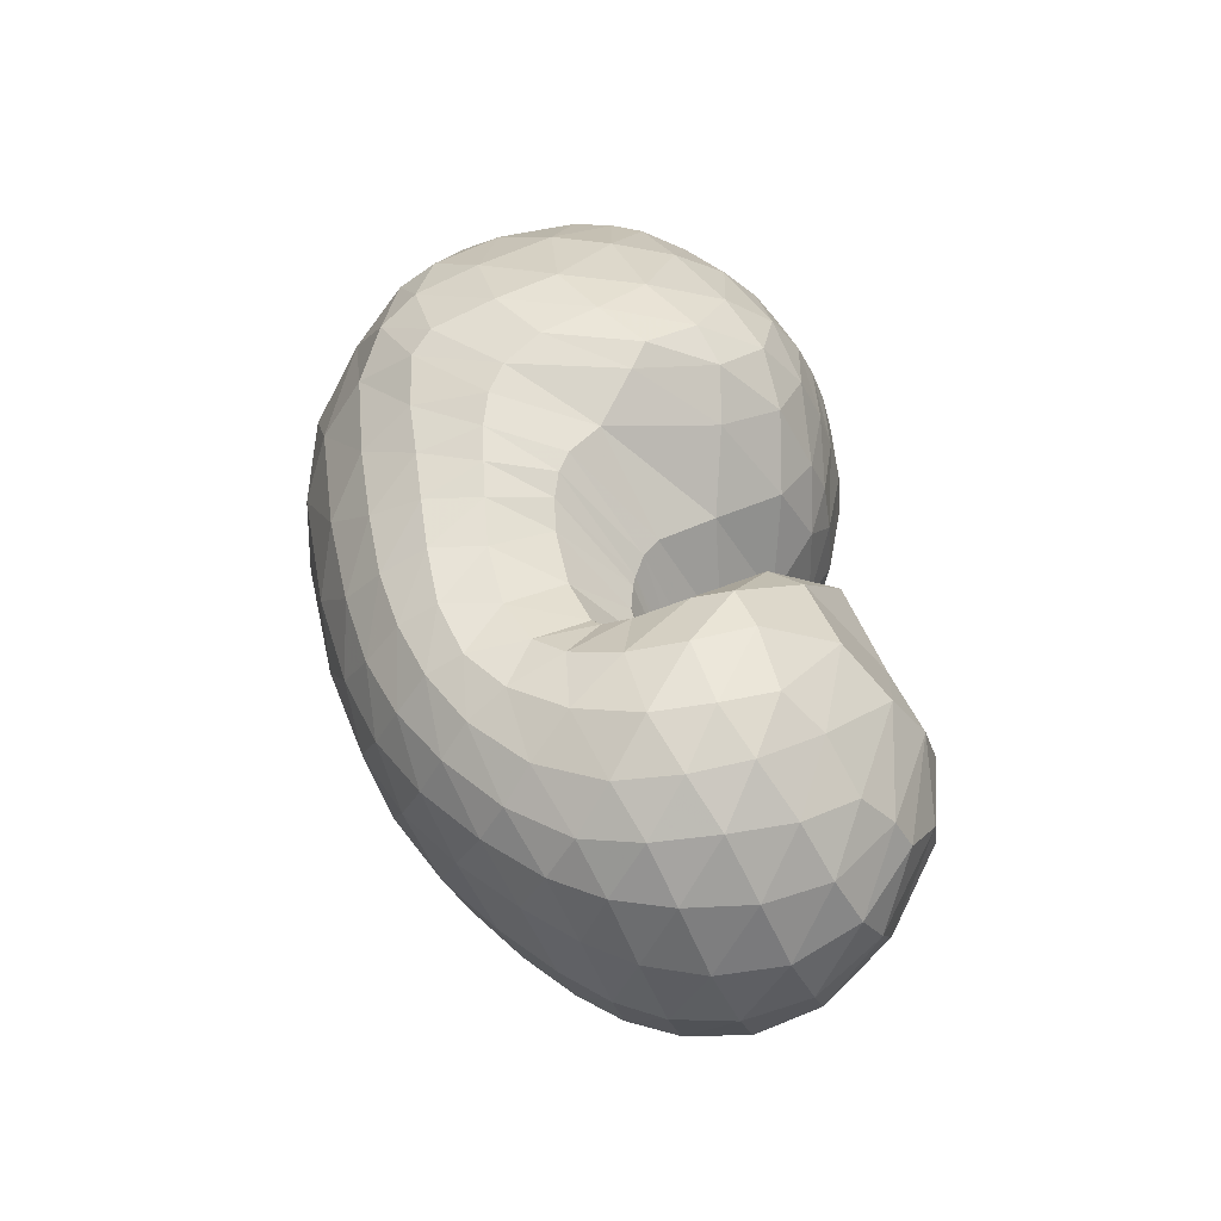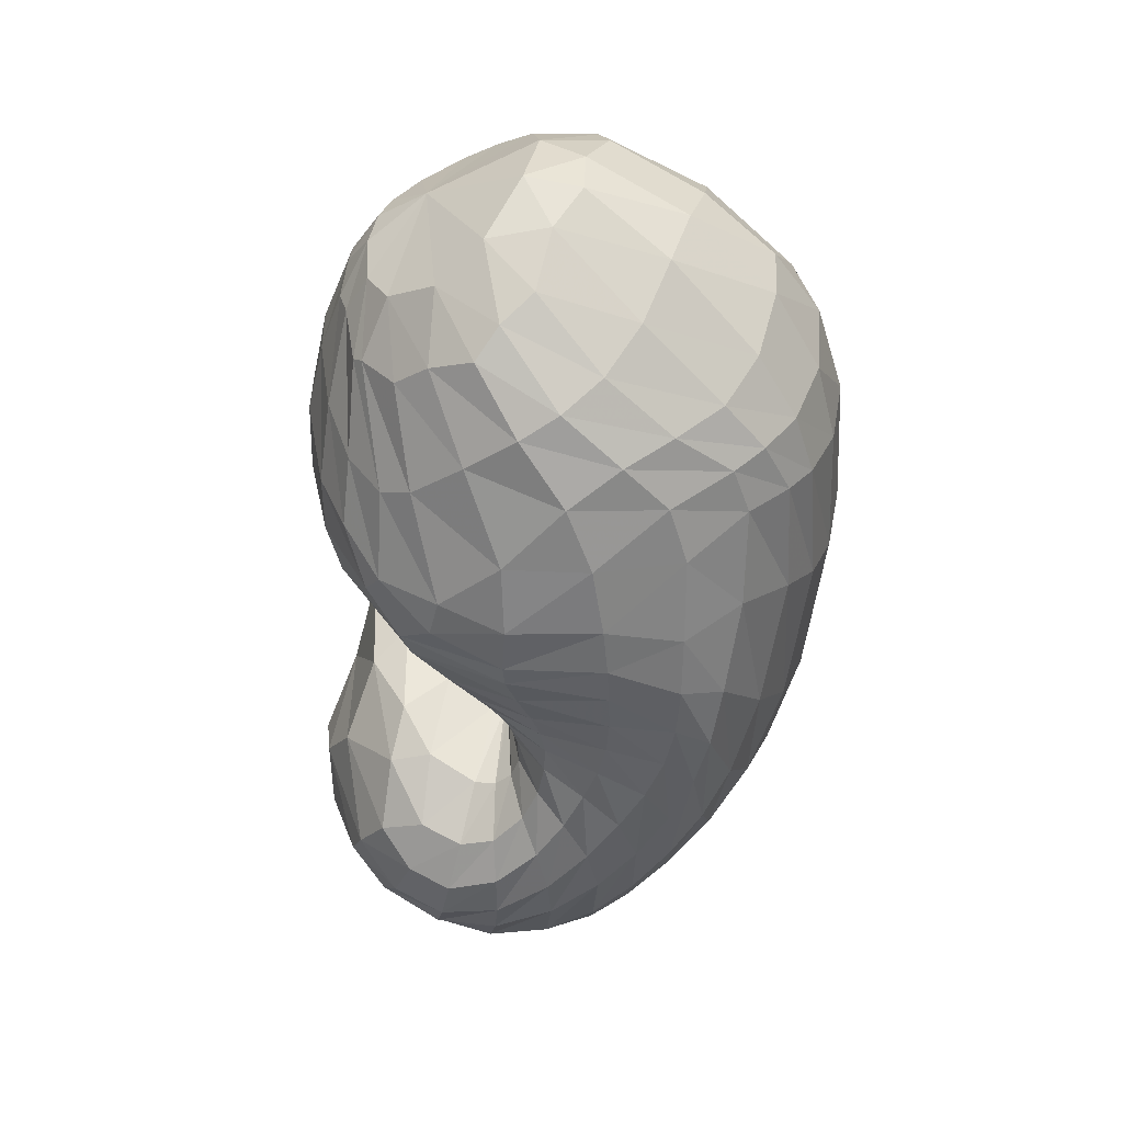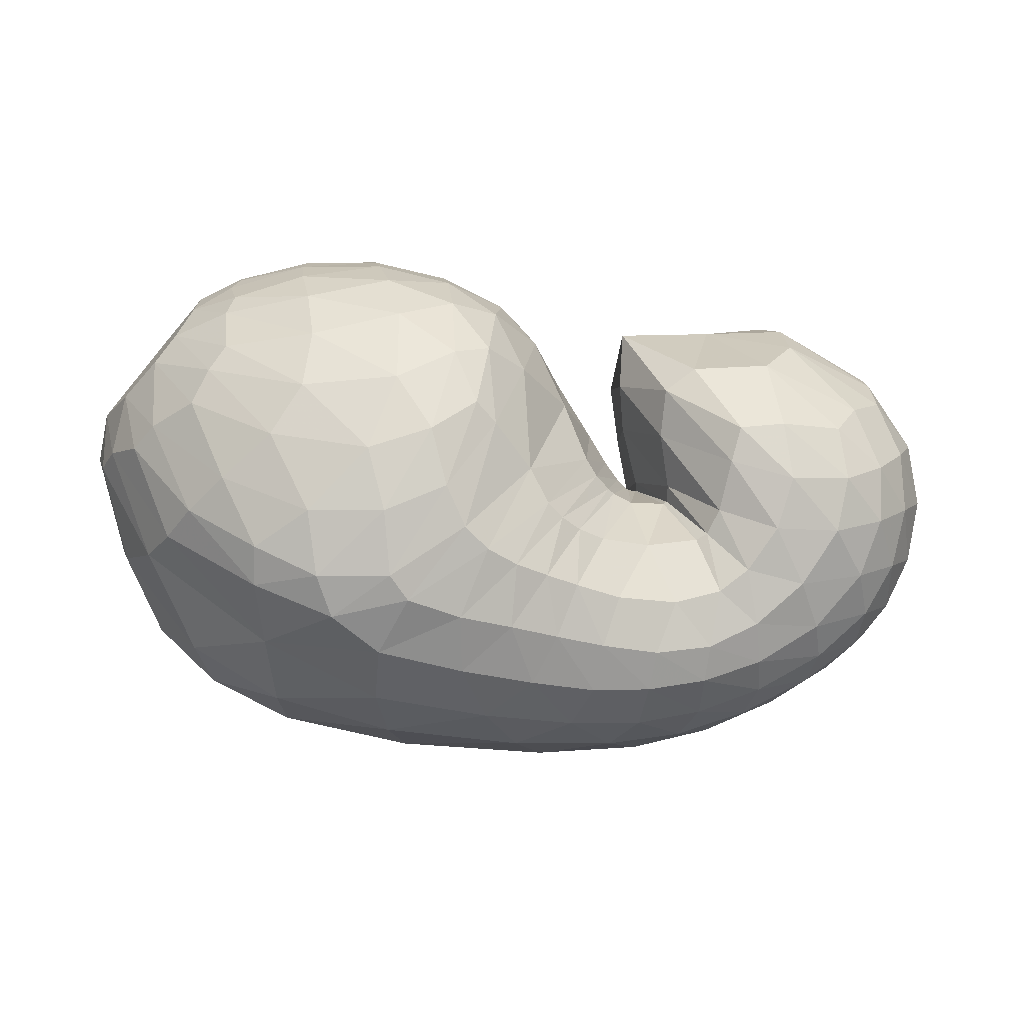
<metadata>
{"format":"obj","ext":"obj","renderer":"f3d","projection":"perspective","resolution":1024,"background":"white","views":[{"elev":44.9,"azim":74.4,"up":"+Z"},{"elev":-54.7,"azim":-99.0,"up":"+Z"},{"elev":-13.2,"azim":-7.2,"up":"+Y"}]}
</metadata>
<code>
v 71.09 169.9 139.2
v 99.71 190.8 150.4
v 146.5 195.4 160.3
v 190.5 180.7 161.8
v 217 155.3 145.2
v 235.1 124.5 146.5
v 243 116.2 143.2
v 246.5 114.3 144.7
v 246.4 117.3 146.8
v 237.2 148.6 166.8
v 271.6 172.3 161.1
v 97.1 185.2 162.7
v 146.8 185.3 183.8
v 187.5 165 195.5
v 95.54 171.6 183
v 152 157.8 213.1
v 177.8 124.4 223.6
v 197.8 104.8 211.2
v 209.3 88.93 207.1
v 224.9 83.73 198.5
v 258.7 85.29 194.1
v 266.1 95.03 199.3
v 272.3 122.7 208.8
v 93.25 147.9 199.9
v 141.4 106.6 225.7
v 82.11 127.4 199
v 105 75.29 209.7
v 149.6 64.58 219.5
v 173.9 52.5 211.7
v 207.7 47.9 204.7
v 243.5 44.39 197
v 279.2 55.43 196.2
v 306.7 87.4 205.2
v 308.6 124.5 205
v 62.22 116 178.7
v 109.4 47.4 185.3
v 185.9 23.72 182
v 240.7 22.83 176.5
v 283.9 35.24 177.3
v 323.3 63.03 180
v 337.6 100.1 186.4
v 330.7 141.1 180.4
v 49.48 115.8 149.9
v 72.07 59.61 133.7
v 118.6 27.55 138.3
v 210.1 15.67 143
v 271.7 24.8 144
v 317.2 48.46 148.1
v 343.1 75.34 145.3
v 354.9 115 146.3
v 332.6 157.4 157.1
v 49.13 124.2 113.2
v 86.09 64.94 93
v 123.5 40.15 92.65
v 218.1 27.99 101.9
v 276.5 42.53 98.28
v 312.4 65.2 95
v 336.2 90.57 97.16
v 345.9 129.7 110.1
v 315.6 173.2 134.3
v 69.53 135.5 82.73
v 101.2 88.84 64.15
v 127.1 60.99 70.01
v 189.8 56.81 61.09
v 227.9 59.19 60.87
v 263.6 71.74 62.61
v 297.5 95.26 66.12
v 319.9 132.1 78.66
v 306 165 95.92
v 88.87 150.4 70.85
v 122.8 118 50.63
v 161.9 100.3 46.01
v 188.8 94.04 48.07
v 214 90.52 54.54
v 238.8 93.83 59.23
v 269.8 104.6 62.85
v 294.3 131.3 67.81
v 283.4 156.2 82.52
v 106.5 172.6 82.65
v 165.6 150.8 54.88
v 110.6 185.7 100.3
v 161.2 182.2 84.77
v 189.3 160.3 67.99
v 208 142.4 72.96
v 222.8 126.3 78.48
v 237.3 116.2 81.89
v 253.5 116 83.27
v 260.8 127.3 85.91
v 249.1 154.2 107.3
v 105.1 192.5 128.5
v 149.8 198.3 132.4
v 189.2 185.3 124
v 84.08 183.9 145.3
v 82.51 180.1 154.1
v 80.62 171.6 167.5
v 74.85 158.6 176.4
v 67.84 148.5 175.4
v 57.38 139 164
v 49.5 137.7 142.6
v 50.76 142.4 118.9
v 63.56 151.9 99.54
v 78.16 164.4 93.69
v 89.04 177.8 103.1
v 91.37 184.7 117.1
v 87.42 186 133.8
v 122.3 195.1 157.4
v 96.95 188 155.8
v 99.36 191.5 141.9
v 123.5 197 147.7
v 170.5 189.7 160.9
v 120.9 191.8 165.9
v 146.3 191 171.9
v 147.4 198.3 148.1
v 169.4 194 144.8
v 203.1 172.4 155.3
v 171.1 185.1 174.5
v 192.1 175 174.3
v 191.8 182.9 145.4
v 228.8 134.6 147.7
v 204.4 160.8 176.1
v 214.3 136.3 181.1
v 215.2 154.2 103.2
v 225.2 141.1 108.9
v 204.9 172.5 129
v 239.9 118.8 144.3
v 221.7 116 183.8
v 225.5 110.4 182.5
v 231.8 131.6 110.7
v 237.2 124.2 110.2
v 244.1 115.3 143.3
v 230.3 106.5 179.2
v 232.6 105.1 177.8
v 241.7 119.9 109.7
v 245.3 118.2 110.2
v 246.8 114.5 145.1
v 239.2 102.6 175.1
v 251.2 102.7 174.4
v 248 118.3 111.3
v 249 119.4 112.1
v 239.9 134.9 156.6
v 252.4 103.5 174.9
v 252.2 108.4 177.9
v 249 122.7 113.5
v 244.6 139.5 120.4
v 238.6 168.8 165.6
v 248.5 125.1 185.2
v 249.6 140.6 190.5
v 238.7 155.7 138.9
v 259.7 148.4 192.6
v 286 150.3 193.8
v 298.6 162.1 179.9
v 299.4 173.2 164.2
v 295.5 179.3 148.1
v 287.9 177.8 126.1
v 272.1 172 114.5
v 248.5 166.1 128.9
v 119.6 187.3 174.2
v 93.74 179.9 169.2
v 171 177.7 190.5
v 119.3 179.6 185.9
v 149.1 174.9 198.7
v 171 164.4 207
v 183.1 146.4 213.9
v 196.8 142.9 202.1
v 121 167.7 199.2
v 92.61 163.8 188.5
v 170.7 142.7 220.4
v 122.6 150.3 210.7
v 150.9 132.3 223.5
v 184.7 118.1 220
v 162.4 113.7 227.1
v 167.7 94.47 225.6
v 204.2 93.34 209.4
v 174.4 81.39 222
v 182.3 74.7 218.7
v 215.9 85.87 203.2
v 192.6 70.46 215
v 203.4 67.82 211.1
v 241.7 83.1 193.1
v 214.3 65.45 207.1
v 229.6 62.48 202.3
v 262.4 87.23 195.5
v 250.1 61.89 198.7
v 265.8 66.24 198.8
v 269.3 111 206.3
v 275.3 73.52 201.2
v 284.9 87.35 206.6
v 289.8 104.4 211.2
v 287.6 124.4 209.3
v 119.4 130.1 217
v 87.57 139.2 199.9
v 109.1 113 215.6
v 122.1 86 219.4
v 147.1 85.49 224.9
v 93.56 99.3 207.4
v 68.72 122 186.6
v 125.5 64.86 214.8
v 82.44 90.13 196.5
v 105.2 63.6 202.7
v 156 57.07 216
v 131.1 52.24 208.8
v 191.5 50.19 208.4
v 147.4 41.69 202.2
v 175.8 36.38 199
v 224.2 45.78 200.9
v 200.5 33.4 195.4
v 222.1 31.77 191.9
v 262.7 47.23 195.2
v 241.9 32.74 189.8
v 261.8 36.29 188.6
v 295 69.23 200
v 281.7 43.34 188.3
v 302.3 56.13 189.7
v 310.5 105.8 207.7
v 317.8 74.07 193.8
v 324.5 92.96 198.2
v 325.1 112.3 199.1
v 317.7 134.7 194.5
v 75.07 83.76 183.1
v 53.51 118.3 162
v 147.7 29.11 183.3
v 68.02 80.61 166.2
v 84.75 50.03 153.7
v 114.3 31.59 160.6
v 216.3 21.97 179.1
v 153.5 20.71 162.7
v 198.7 16.59 163
v 262.4 27.18 176.2
v 232.4 17.14 161.8
v 258 21.08 161.3
v 306 47.59 178.3
v 281.4 28.96 163
v 304.4 40.84 165.1
v 332.8 80.03 183.8
v 323 54.61 165.9
v 335.2 68.59 166.7
v 337.5 121.2 184.4
v 343.9 85.83 167.6
v 348.6 107.3 167.7
v 346.2 129.1 167.2
v 331.7 151.8 167.9
v 59.08 84.14 142.5
v 46.73 123.9 129.6
v 91.67 40.75 137.7
v 56.86 90.23 120.9
v 76.33 59.87 115.9
v 161.2 18.59 140.5
v 98.35 41.83 112.7
v 122.1 31.7 112.2
v 245.3 18.3 143.2
v 166.4 22.56 117.1
v 218.2 20.35 120.7
v 296 35.32 146.5
v 253.2 24.86 120.6
v 279.6 33.43 120.4
v 332.5 61.68 147.1
v 302.3 45.12 120.7
v 320.7 58.08 119.5
v 351.4 93.34 144.7
v 333.8 70.35 118.1
v 343.9 83.77 118.4
v 349 137.5 150.3
v 352.2 102.2 121.6
v 353.8 123.3 127.2
v 344.8 146 135.8
v 318.7 170.7 145.3
v 62.58 95.85 101.5
v 56.59 132.4 99.61
v 104.4 49.56 90.86
v 74.73 102.9 82.25
v 94.93 74.55 76
v 166.3 29.55 100.1
v 108.4 59.33 77.32
v 124.6 48.04 82.17
v 252 33.67 99.83
v 162.4 39.96 84.8
v 206.7 40.15 80.95
v 296.1 53.43 96.64
v 235.1 44.44 77.39
v 254.7 50.29 75.71
v 324.8 76.56 94.74
v 272.3 58.12 75.04
v 289.9 68.11 75.05
v 345 109.2 102.7
v 304.9 79.36 75.96
v 318.7 93.74 78.84
v 335.3 153.3 120.8
v 329.7 112.3 84.54
v 332.7 132.3 92.49
v 326.3 154.8 105.7
v 308 173.6 122.1
v 86.47 112.5 68.2
v 78.45 144.5 76.38
v 112.7 68.68 68.72
v 96.21 123.8 59.98
v 109.1 103.3 55.8
v 159 56.65 66.65
v 121.5 87 56.73
v 139.1 78.51 56.12
v 210.5 57.16 60.01
v 166.2 74.48 52.77
v 185.8 71.68 51.92
v 245.7 64.01 61.93
v 202.4 70.26 53.37
v 217.8 71.05 55.49
v 280.7 81.92 63.6
v 232.9 74.6 57.04
v 248 80.47 58.07
v 312.6 112.6 71.22
v 264.6 88.33 59.41
v 282.5 98.87 61.6
v 316.8 152.2 88.66
v 299.2 113.7 65.25
v 308.6 131.9 70.95
v 307 148.8 78.17
v 296.7 162.8 89.65
v 105.5 134.9 57.51
v 96.63 163.3 77.18
v 141.4 107.1 47.59
v 119.3 149.2 60.6
v 145.9 134 49.69
v 176.7 96.52 46.16
v 167.3 129.8 46.64
v 181.5 128.3 47.76
v 201.8 91.59 51.47
v 188.8 126.6 50.03
v 198.2 121.7 54.29
v 226.1 91.33 57.04
v 207.9 115.7 58.24
v 216.4 111.3 61.39
v 253.8 97.89 61.24
v 225.4 108.5 64.4
v 235.7 107.2 67.21
v 285.5 116.1 64.56
v 247.7 107.6 69.08
v 260.2 110.9 69.82
v 292.3 145.2 73.34
v 272.1 119 70.05
v 277.1 129.7 71.87
v 275.3 143.2 77.5
v 262.4 156.4 93.88
v 134.8 163.5 67.65
v 108.5 183 96.33
v 141 172.5 75.25
v 168.9 169.3 68.62
v 177.5 151.8 56.02
v 139.8 183.3 90.01
v 104.3 189.9 118.2
v 176.3 172.8 73.71
v 133.5 191.8 109.6
v 158.6 191.2 103.9
v 196.9 155.7 70.35
v 174.7 188 101.4
v 188.3 181 98.97
v 216.3 133 75.83
v 202.1 168.7 98.27
v 229.9 120.2 80.63
v 245.9 114.4 82.64
v 258.8 120.5 84.09
v 257.1 143.4 93.27
v 126.1 196.5 131.7
v 169.5 195.1 128.7
g foo
f 93 1 94
f 94 12 107
f 107 2 93
f 93 94 107
f 106 2 107
f 107 12 111
f 111 3 106
f 106 107 111
f 12 157 111
f 13 112 157
f 3 111 112
f 112 111 157
f 110 3 112
f 112 13 116
f 116 4 110
f 110 112 116
f 13 159 116
f 14 117 159
f 4 116 117
f 117 116 159
f 115 4 117
f 117 14 120
f 120 5 115
f 115 117 120
f 5 120 121
f 14 164 120
f 18 121 164
f 121 120 164
f 14 163 164
f 17 170 163
f 18 164 170
f 164 163 170
f 119 5 121
f 121 18 126
f 126 6 119
f 119 121 126
f 18 173 126
f 19 127 173
f 6 126 127
f 127 126 173
f 125 6 127
f 127 19 131
f 131 7 125
f 125 127 131
f 19 176 131
f 20 132 176
f 7 131 132
f 132 131 176
f 130 7 132
f 132 20 136
f 136 8 130
f 130 132 136
f 20 179 136
f 21 137 179
f 8 136 137
f 137 136 179
f 135 8 137
f 137 21 141
f 141 9 135
f 135 137 141
f 21 182 141
f 22 142 182
f 9 141 142
f 142 141 182
f 140 9 142
f 142 22 146
f 146 10 140
f 140 142 146
f 22 185 146
f 23 147 185
f 10 146 147
f 147 146 185
f 145 10 147
f 147 23 149
f 149 11 145
f 145 147 149
f 94 1 95
f 95 15 158
f 158 12 94
f 94 95 158
f 157 12 158
f 158 15 160
f 160 13 157
f 157 158 160
f 15 165 160
f 16 161 165
f 13 160 161
f 161 160 165
f 159 13 161
f 161 16 162
f 162 14 159
f 159 161 162
f 16 167 162
f 17 163 167
f 14 162 163
f 163 162 167
f 95 1 96
f 96 24 166
f 166 15 95
f 95 96 166
f 165 15 166
f 166 24 168
f 168 16 165
f 165 166 168
f 24 190 168
f 25 169 190
f 16 168 169
f 169 168 190
f 167 16 169
f 169 25 171
f 171 17 167
f 167 169 171
f 17 171 172
f 25 194 171
f 28 172 194
f 172 171 194
f 25 193 194
f 27 197 193
f 28 194 197
f 194 193 197
f 170 17 172
f 172 28 174
f 174 18 170
f 170 172 174
f 28 200 174
f 29 175 200
f 18 174 175
f 175 174 200
f 173 18 175
f 175 29 177
f 177 19 173
f 173 175 177
f 29 202 177
f 30 178 202
f 19 177 178
f 178 177 202
f 176 19 178
f 178 30 180
f 180 20 176
f 176 178 180
f 30 205 180
f 31 181 205
f 20 180 181
f 181 180 205
f 179 20 181
f 181 31 183
f 183 21 179
f 179 181 183
f 31 208 183
f 32 184 208
f 21 183 184
f 184 183 208
f 182 21 184
f 184 32 186
f 186 22 182
f 182 184 186
f 32 211 186
f 33 187 211
f 22 186 187
f 187 186 211
f 185 22 187
f 187 33 188
f 188 23 185
f 185 187 188
f 33 214 188
f 34 189 214
f 23 188 189
f 189 188 214
f 23 189 149
f 34 150 189
f 11 149 150
f 150 149 189
f 96 1 97
f 97 26 191
f 191 24 96
f 96 97 191
f 190 24 191
f 191 26 192
f 192 25 190
f 190 191 192
f 26 195 192
f 27 193 195
f 25 192 193
f 193 192 195
f 97 1 98
f 98 35 196
f 196 26 97
f 97 98 196
f 195 26 196
f 196 35 198
f 198 27 195
f 195 196 198
f 35 219 198
f 36 199 219
f 27 198 199
f 199 198 219
f 197 27 199
f 199 36 201
f 201 28 197
f 197 199 201
f 200 28 201
f 201 36 203
f 203 29 200
f 200 201 203
f 36 221 203
f 37 204 221
f 29 203 204
f 204 203 221
f 202 29 204
f 204 37 206
f 206 30 202
f 202 204 206
f 37 225 206
f 38 207 225
f 30 206 207
f 207 206 225
f 205 30 207
f 207 38 209
f 209 31 205
f 205 207 209
f 38 228 209
f 39 210 228
f 31 209 210
f 210 209 228
f 208 31 210
f 210 39 212
f 212 32 208
f 208 210 212
f 39 231 212
f 40 213 231
f 32 212 213
f 213 212 231
f 211 32 213
f 213 40 215
f 215 33 211
f 211 213 215
f 40 234 215
f 41 216 234
f 33 215 216
f 216 215 234
f 214 33 216
f 216 41 217
f 217 34 214
f 214 216 217
f 41 237 217
f 42 218 237
f 34 217 218
f 218 217 237
f 34 218 150
f 42 151 218
f 11 150 151
f 151 150 218
f 98 1 99
f 99 43 220
f 220 35 98
f 98 99 220
f 219 35 220
f 220 43 222
f 222 36 219
f 219 220 222
f 43 242 222
f 44 223 242
f 36 222 223
f 223 222 242
f 44 244 223
f 45 224 244
f 36 223 224
f 224 223 244
f 221 36 224
f 224 45 226
f 226 37 221
f 221 224 226
f 45 247 226
f 46 227 247
f 37 226 227
f 227 226 247
f 225 37 227
f 227 46 229
f 229 38 225
f 225 227 229
f 46 250 229
f 47 230 250
f 38 229 230
f 230 229 250
f 228 38 230
f 230 47 232
f 232 39 228
f 228 230 232
f 47 253 232
f 48 233 253
f 39 232 233
f 233 232 253
f 231 39 233
f 233 48 235
f 235 40 231
f 231 233 235
f 48 256 235
f 49 236 256
f 40 235 236
f 236 235 256
f 234 40 236
f 236 49 238
f 238 41 234
f 234 236 238
f 49 259 238
f 50 239 259
f 41 238 239
f 239 238 259
f 237 41 239
f 239 50 240
f 240 42 237
f 237 239 240
f 50 262 240
f 51 241 262
f 42 240 241
f 241 240 262
f 42 241 151
f 51 152 241
f 11 151 152
f 152 151 241
f 99 1 100
f 100 52 243
f 243 43 99
f 99 100 243
f 242 43 243
f 243 52 245
f 245 44 242
f 242 243 245
f 52 267 245
f 53 246 267
f 44 245 246
f 246 245 267
f 244 44 246
f 246 53 248
f 248 45 244
f 244 246 248
f 53 269 248
f 54 249 269
f 45 248 249
f 249 248 269
f 247 45 249
f 249 54 251
f 251 46 247
f 247 249 251
f 54 272 251
f 55 252 272
f 46 251 252
f 252 251 272
f 250 46 252
f 252 55 254
f 254 47 250
f 250 252 254
f 55 275 254
f 56 255 275
f 47 254 255
f 255 254 275
f 253 47 255
f 255 56 257
f 257 48 253
f 253 255 257
f 56 278 257
f 57 258 278
f 48 257 258
f 258 257 278
f 256 48 258
f 258 57 260
f 260 49 256
f 256 258 260
f 57 281 260
f 58 261 281
f 49 260 261
f 261 260 281
f 259 49 261
f 261 58 263
f 263 50 259
f 259 261 263
f 58 284 263
f 59 264 284
f 50 263 264
f 264 263 284
f 262 50 264
f 264 59 265
f 265 51 262
f 262 264 265
f 59 287 265
f 60 266 287
f 51 265 266
f 266 265 287
f 51 266 152
f 60 153 266
f 11 152 153
f 153 152 266
f 100 1 101
f 101 61 268
f 268 52 100
f 100 101 268
f 267 52 268
f 268 61 270
f 270 53 267
f 267 268 270
f 61 292 270
f 62 271 292
f 53 270 271
f 271 270 292
f 269 53 271
f 271 62 273
f 273 54 269
f 269 271 273
f 62 294 273
f 63 274 294
f 54 273 274
f 274 273 294
f 272 54 274
f 274 63 276
f 276 55 272
f 272 274 276
f 63 297 276
f 64 277 297
f 55 276 277
f 277 276 297
f 275 55 277
f 277 64 279
f 279 56 275
f 275 277 279
f 64 300 279
f 65 280 300
f 56 279 280
f 280 279 300
f 278 56 280
f 280 65 282
f 282 57 278
f 278 280 282
f 65 303 282
f 66 283 303
f 57 282 283
f 283 282 303
f 281 57 283
f 283 66 285
f 285 58 281
f 281 283 285
f 66 306 285
f 67 286 306
f 58 285 286
f 286 285 306
f 284 58 286
f 286 67 288
f 288 59 284
f 284 286 288
f 67 309 288
f 68 289 309
f 59 288 289
f 289 288 309
f 287 59 289
f 289 68 290
f 290 60 287
f 287 289 290
f 68 312 290
f 69 291 312
f 60 290 291
f 291 290 312
f 60 291 153
f 69 154 291
f 11 153 154
f 154 153 291
f 101 1 102
f 102 70 293
f 293 61 101
f 101 102 293
f 292 61 293
f 293 70 295
f 295 62 292
f 292 293 295
f 70 317 295
f 71 296 317
f 62 295 296
f 296 295 317
f 294 62 296
f 296 71 298
f 298 63 294
f 294 296 298
f 71 319 298
f 72 299 319
f 63 298 299
f 299 298 319
f 297 63 299
f 299 72 301
f 301 64 297
f 297 299 301
f 72 322 301
f 73 302 322
f 64 301 302
f 302 301 322
f 300 64 302
f 302 73 304
f 304 65 300
f 300 302 304
f 73 325 304
f 74 305 325
f 65 304 305
f 305 304 325
f 303 65 305
f 305 74 307
f 307 66 303
f 303 305 307
f 74 328 307
f 75 308 328
f 66 307 308
f 308 307 328
f 306 66 308
f 308 75 310
f 310 67 306
f 306 308 310
f 75 331 310
f 76 311 331
f 67 310 311
f 311 310 331
f 309 67 311
f 311 76 313
f 313 68 309
f 309 311 313
f 76 334 313
f 77 314 334
f 68 313 314
f 314 313 334
f 312 68 314
f 314 77 315
f 315 69 312
f 312 314 315
f 77 337 315
f 78 316 337
f 69 315 316
f 316 315 337
f 69 316 154
f 78 155 316
f 11 154 155
f 155 154 316
f 102 1 103
f 103 79 318
f 318 70 102
f 102 103 318
f 317 70 318
f 318 79 320
f 320 71 317
f 317 318 320
f 79 342 320
f 80 321 342
f 71 320 321
f 321 320 342
f 319 71 321
f 321 80 323
f 323 72 319
f 319 321 323
f 72 323 324
f 80 346 323
f 83 324 346
f 324 323 346
f 80 345 346
f 82 349 345
f 83 346 349
f 346 345 349
f 322 72 324
f 324 83 326
f 326 73 322
f 322 324 326
f 83 352 326
f 84 327 352
f 73 326 327
f 327 326 352
f 325 73 327
f 327 84 329
f 329 74 325
f 325 327 329
f 84 355 329
f 85 330 355
f 74 329 330
f 330 329 355
f 328 74 330
f 330 85 332
f 332 75 328
f 328 330 332
f 85 357 332
f 86 333 357
f 75 332 333
f 333 332 357
f 331 75 333
f 333 86 335
f 335 76 331
f 331 333 335
f 86 358 335
f 87 336 358
f 76 335 336
f 336 335 358
f 334 76 336
f 336 87 338
f 338 77 334
f 334 336 338
f 87 359 338
f 88 339 359
f 77 338 339
f 339 338 359
f 337 77 339
f 339 88 340
f 340 78 337
f 337 339 340
f 88 360 340
f 89 341 360
f 78 340 341
f 341 340 360
f 78 341 155
f 89 156 341
f 11 155 156
f 156 155 341
f 103 1 104
f 104 81 343
f 343 79 103
f 103 104 343
f 342 79 343
f 343 81 344
f 344 80 342
f 342 343 344
f 81 347 344
f 82 345 347
f 80 344 345
f 345 344 347
f 104 1 105
f 105 90 348
f 348 81 104
f 104 105 348
f 347 81 348
f 348 90 350
f 350 82 347
f 347 348 350
f 90 361 350
f 91 351 361
f 82 350 351
f 351 350 361
f 349 82 351
f 351 91 353
f 353 83 349
f 349 351 353
f 91 362 353
f 92 354 362
f 83 353 354
f 354 353 362
f 352 83 354
f 354 92 356
f 356 84 352
f 352 354 356
f 84 356 122
f 92 124 356
f 5 122 124
f 124 122 356
f 92 118 124
f 4 115 118
f 5 124 115
f 118 115 124
f 355 84 122
f 122 5 123
f 123 85 355
f 122 123 355
f 5 119 123
f 6 128 119
f 85 123 128
f 123 119 128
f 357 85 128
f 128 6 129
f 129 86 357
f 128 129 357
f 6 125 129
f 7 133 125
f 86 129 133
f 129 125 133
f 358 86 133
f 133 7 134
f 134 87 358
f 133 134 358
f 7 130 134
f 8 138 130
f 87 134 138
f 134 130 138
f 359 87 138
f 138 8 139
f 139 88 359
f 138 139 359
f 8 135 139
f 9 143 135
f 88 139 143
f 139 135 143
f 360 88 143
f 143 9 144
f 144 89 360
f 143 144 360
f 9 140 144
f 10 148 140
f 89 144 148
f 144 140 148
f 89 148 156
f 10 145 148
f 11 156 145
f 148 145 156
f 1 93 105
f 2 108 93
f 90 105 108
f 105 93 108
f 361 90 108
f 108 2 109
f 109 91 361
f 108 109 361
f 2 106 109
f 3 113 106
f 91 109 113
f 109 106 113
f 362 91 113
f 113 3 114
f 114 92 362
f 113 114 362
f 3 110 114
f 4 118 110
f 92 114 118
f 114 110 118
g

</code>
